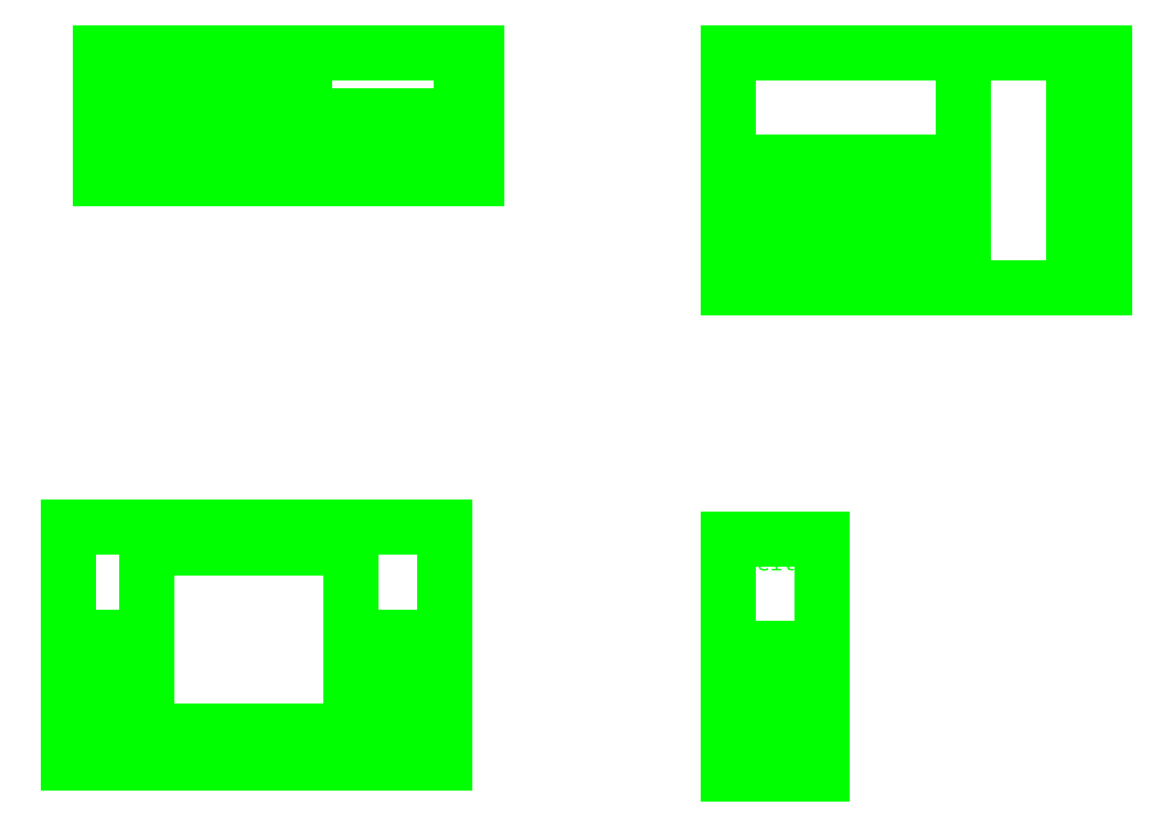
<metadata>
{"format":"dxf","ext":"dxf","renderer":"ezdxf+matplotlib","layout":"modelspace","background":"white","min_lineweight":24,"dpi":150}
</metadata>
<code>
0
SECTION
2
ENTITIES
0
LINE
8
vorne ... main
10
-47.02
20
-11.56
30
0
11
-47.02
21
-23.26
31
0
0
LINE
8
vorne ... main
10
-47.02
20
-23.26
30
0
11
-34.02
21
-23.26
31
0
0
LINE
8
vorne ... main
10
-34.02
20
-23.26
30
0
11
-34.02
21
-11.56
31
0
0
LINE
8
vorne ... main
10
-34.02
20
-11.56
30
0
11
-47.02
21
-11.56
31
0
0
DIMENSION
8
vorne ... main
280
     0
10
-47.02
20
-3.761
30
0
11
-40.52
21
-1.886
31
0
70
    33
71
     5
42
-1
73
     0
74
     0
75
     0
3
QCADDimStyle
13
-47.02
23
-11.56
33
0
14
-34.02
24
-11.56
34
0
0
DIMENSION
8
vorne ... main
280
     0
10
-52.02
20
1.239
30
0
11
-40.02
21
3.114
31
0
70
    33
71
     5
42
-1
73
     0
74
     0
75
     0
3
QCADDimStyle
13
-52.02
23
-10.26
33
0
14
-28.02
24
-10.26
34
0
0
DIMENSION
8
vorne ... main
280
     0
10
-47.02
20
-3.761
30
0
11
-49.52
21
-1.886
31
0
70
    33
71
     5
42
-1
73
     0
74
     0
75
     0
3
QCADDimStyle
13
-47.02
23
-10.26
33
0
14
-52.02
24
-10.26
34
0
0
DIMENSION
8
vorne ... main
280
     0
10
-34.02
20
-3.761
30
0
11
-31.02
21
-1.886
31
0
70
    33
71
     5
42
-1
73
     0
74
     0
75
     0
3
QCADDimStyle
13
-34.02
23
-10.26
33
0
14
-28.02
24
-10.26
34
0
0
DIMENSION
8
vorne ... main
280
     0
10
-24.63
20
-23.26
30
0
11
-26.5
21
-24.26
31
0
70
    33
71
     5
42
-1
73
     0
74
     0
75
     0
3
QCADDimStyle
13
-34.02
23
-23.26
33
0
14
-34.02
24
-25.26
34
0
0
DIMENSION
8
vorne ... main
280
     0
10
-24.63
20
-23.26
30
0
11
-26.5
21
-17.41
31
0
70
    33
71
     5
42
-1
73
     0
74
     0
75
     0
3
QCADDimStyle
13
-34.02
23
-23.26
33
0
14
-34.02
24
-11.56
34
0
0
MTEXT
8
vorne ... main
10
-46.02
20
-11.76
30
0
40
3
41
0
46
0
71
     1
72
     1
1
\H1;vorn
7
textstyle11
73
     1
44
1
0
XLINE
8
hinten ... hl
10
0
20
0
30
0
11
6.123e-17
21
1
31
0
0
XLINE
8
hinten ... hl
10
0
20
0
30
0
11
1
21
0
31
0
0
XLINE
8
hinten ... hl
10
-12
20
1.5e-15
30
0
11
6.123e-17
21
1
31
0
0
XLINE
8
hinten ... hl
10
12
20
0
30
0
11
6.123e-17
21
1
31
0
0
XLINE
8
hinten ... hl
10
5e-16
20
7.5
30
0
11
1
21
0
31
0
0
XLINE
8
hinten ... hl
10
5e-16
20
-7.5
30
0
11
1
21
0
31
0
0
LINE
8
links ... main
10
14
20
5
30
0
11
14
21
13
31
0
0
LINE
8
links ... main
10
14
20
13
30
0
11
14
21
20
31
0
0
LINE
8
links ... main
10
14
20
20
30
0
11
-10
21
20
31
0
0
LINE
8
links ... main
10
-10
20
20
30
0
11
-10
21
13
31
0
0
LINE
8
links ... main
10
-10
20
13
30
0
11
-10
21
13
31
0
0
LINE
8
links ... main
10
-10
20
13
30
0
11
-10
21
5
31
0
0
LINE
8
links ... main
10
-10
20
5
30
0
11
5
21
5
31
0
0
LINE
8
links ... main
10
5
20
5
30
0
11
14
21
5
31
0
0
LINE
8
hinten ... hl
10
10
20
-7.5
30
0
11
10
21
7.5
31
0
0
LINE
8
hinten ... hl
10
3
20
-7.5
30
0
11
3
21
7.5
31
0
0
LINE
8
links ... main
10
12
20
5
30
0
11
12
21
13
31
0
0
LINE
8
links ... main
10
12
20
13
30
0
11
12
21
20
31
0
0
LINE
8
links ... main
10
5
20
20
30
0
11
5
21
13
31
0
0
DIMENSION
8
links ... main
280
     0
10
14
20
0.5
30
0
11
13
21
2.375
31
0
70
    33
71
     5
42
-1
73
     0
74
     0
75
     0
3
QCADDimStyle
13
14
23
5
33
0
14
12
24
5
34
0
0
DIMENSION
8
links ... main
280
     0
10
12
20
0.5
30
0
11
8.5
21
2.375
31
0
70
    33
71
     5
42
-1
73
     0
74
     0
75
     0
3
QCADDimStyle
13
12
23
5
33
0
14
5
24
5
34
0
0
DIMENSION
8
links ... main
280
     0
10
5
20
0.5
30
0
11
-2.5
21
2.375
31
0
70
    33
71
     5
42
-1
73
     0
74
     0
75
     0
3
QCADDimStyle
13
5
23
5
33
0
14
-10
24
5
34
0
0
MTEXT
8
links ... main
10
-9
20
19.5
30
0
40
3
41
0
46
0
71
     1
72
     1
1
\H1;hinten
7
textstyle12
73
     1
44
1
0
XLINE
8
links ... hl
10
0
20
0
30
0
11
6.123e-17
21
1
31
0
0
XLINE
8
links ... hl
10
-6
20
7e-16
30
0
11
6.123e-17
21
1
31
0
0
XLINE
8
links ... hl
10
0
20
0
30
0
11
1
21
0
31
0
0
XLINE
8
links ... hl
10
9e-16
20
15
30
0
11
1
21
0
31
0
0
LINE
8
links ... main
10
-10
20
-11
30
0
11
-4
21
-11
31
0
0
LINE
8
links ... main
10
-4
20
-11
30
0
11
-4
21
-26
31
0
0
LINE
8
links ... main
10
-4
20
-26
30
0
11
-10
21
-26
31
0
0
LINE
8
links ... main
10
-10
20
-26
30
0
11
-10
21
-11
31
0
0
DIMENSION
8
links ... main
280
     0
10
-12.5
20
-11
30
0
11
-14.38
21
-18.5
31
0
70
    33
71
     5
42
-1
73
     0
74
     0
75
     0
3
QCADDimStyle
13
-10
23
-11
33
0
14
-10
24
-26
34
0
0
DIMENSION
8
links ... main
280
     0
10
-10
20
-9.218
30
0
11
-7
21
-7.343
31
0
70
    33
71
     5
42
-1
73
     0
74
     0
75
     0
3
QCADDimStyle
13
-10
23
-11
33
0
14
-4
24
-11
34
0
0
MTEXT
8
links ... main
10
-9
20
-12
30
0
40
3
41
0
46
0
71
     1
72
     1
1
\H1;seite\P
7
textstyle13
73
     1
44
1
0
XLINE
8
unten ... hl
10
0
20
0
30
0
11
1
21
0
31
0
0
XLINE
8
unten ... hl
10
4e-16
20
6
30
0
11
1
21
0
31
0
0
XLINE
8
unten ... hl
10
0
20
0
30
0
11
6.123e-17
21
1
31
0
0
XLINE
8
unten ... hl
10
-24
20
2.9e-15
30
0
11
6.123e-17
21
1
31
0
0
XLINE
8
unten ... hl
10
-1
20
1e-16
30
0
11
6.123e-17
21
1
31
0
0
XLINE
8
unten ... hl
10
-9
20
1.1e-15
30
0
11
6.123e-17
21
1
31
0
0
XLINE
8
unten ... hl
10
6e-16
20
2
30
0
11
1
21
0
31
0
0
LINE
8
unten ... main
10
-26
20
20
30
0
11
-27
21
20
31
0
0
LINE
8
unten ... main
10
-27
20
16
30
0
11
-27
21
20
31
0
0
MTEXT
8
unten ... main
10
-49
20
20
30
0
40
3
41
0
46
0
71
     1
72
     1
1
\H1;unten
7
textstyle14
73
     1
44
1
0
DIMENSION
8
unten ... main
280
     0
10
-26
20
22.59
30
0
11
-26.5
21
24.46
31
0
70
    33
71
     5
42
-1
73
     0
74
     0
75
     0
3
QCADDimStyle
13
-26
23
20
33
0
14
-27
24
20
34
0
0
DIMENSION
8
unten ... main
280
     0
10
-20
20
20
30
0
11
-21.88
21
18
31
0
70
    33
71
     5
42
-1
73
     0
74
     0
75
     0
3
QCADDimStyle
13
-26
23
20
33
0
14
-26
24
16
34
0
0
LINE
8
vorne ... layer 1
10
-28.02
20
-10.26
30
0
11
-52.02
21
-10.26
31
0
0
LINE
8
vorne ... layer 1
10
-52.02
20
-10.26
30
0
11
-52.02
21
-25.26
31
0
0
LINE
8
vorne ... layer 1
10
-52.02
20
-25.26
30
0
11
-28.02
21
-25.26
31
0
0
LINE
8
vorne ... layer 1
10
-28.02
20
-25.26
30
0
11
-28.02
21
-10.26
31
0
0
LINE
8
vorne ... main
10
-52.02
20
-17.26
30
0
11
-47.02
21
-17.26
31
0
0
LINE
8
vorne ... main
10
-34.02
20
-17.26
30
0
11
-28.02
21
-17.26
31
0
0
LINE
8
links ... main
10
-4
20
-18
30
0
11
-10
21
-18
31
0
0
HATCH
8
links ... main
10
0
20
0
30
0
210
0
220
0
230
1
2
ANSI31
70
     0
71
     0
91
        1
92
        0
93
        4
72
     1
10
-10
20
-26
11
-10
21
-18
72
     1
10
-10
20
-18
11
-4
21
-18
72
     1
10
-4
20
-18
11
-4
21
-26
72
     1
10
-4
20
-26
11
-10
21
-26
97
        0
75
     0
76
     0
52
30
41
0.3
77
     0
78
     1
53
75
43
0
44
0
45
-0.92
46
0.2465
79
     0
98
        0
0
HATCH
8
links ... main
10
0
20
0
30
0
210
0
220
0
230
1
2
ANSI31
70
     0
71
     0
91
        1
92
        0
93
        9
72
     1
10
-52.02
20
-17.26
11
-47.02
21
-17.26
72
     1
10
-47.02
20
-17.26
11
-47.02
21
-23.26
72
     1
10
-47.02
20
-23.26
11
-34.02
21
-23.26
72
     1
10
-34.02
20
-23.26
11
-34.02
21
-17.26
72
     1
10
-34.02
20
-17.26
11
-28.02
21
-17.26
72
     1
10
-28.02
20
-17.26
11
-28.02
21
-23.26
72
     1
10
-28.02
20
-23.26
11
-28.02
21
-25.26
72
     1
10
-28.02
20
-25.26
11
-52.02
21
-25.26
72
     1
10
-52.02
20
-25.26
11
-52.02
21
-17.26
97
        0
75
     0
76
     0
52
30
41
0.3
77
     0
78
     1
53
75
43
0
44
0
45
-0.92
46
0.2465
79
     0
98
        0
0
LINE
8
links ... main
10
-10
20
13
30
0
11
5
21
13
31
0
0
LINE
8
links ... main
10
12
20
13
30
0
11
14
21
13
31
0
0
LINE
8
links ... main
10
5
20
13
30
0
11
5
21
5
31
0
0
HATCH
8
links ... main
10
0
20
0
30
0
210
0
220
0
230
1
2
ANSI31
70
     0
71
     0
91
        1
92
        0
93
        4
72
     1
10
-10
20
13
11
5
21
13
72
     1
10
5
20
13
11
5
21
5
72
     1
10
5
20
5
11
-10
21
5
72
     1
10
-10
20
5
11
-10
21
13
97
        0
75
     0
76
     0
52
30
41
0.3
77
     0
78
     1
53
75
43
0
44
0
45
-0.92
46
0.2465
79
     0
98
        0
0
HATCH
8
links ... main
10
0
20
0
30
0
210
0
220
0
230
1
2
ANSI31
70
     0
71
     0
91
        1
92
        0
93
        4
72
     1
10
12
20
13
11
14
21
13
72
     1
10
14
20
13
11
14
21
5
72
     1
10
14
20
5
11
12
21
5
72
     1
10
12
20
5
11
12
21
13
97
        0
75
     0
76
     0
52
30
41
0.3
77
     0
78
     1
53
75
43
0
44
0
45
-0.92
46
0.2465
79
     0
98
        0
0
XLINE
8
unten ... hl
10
-50
20
20
30
0
11
0
21
1
31
0
0
LINE
8
unten ... hl
10
-35
20
12
30
0
11
-50
21
12
31
0
0
LINE
8
unten ... hl
10
-27
20
12
30
0
11
-35
21
12
31
0
0
LINE
8
unten ... hl
10
-26
20
12
30
0
11
-27
21
12
31
0
0
LINE
8
unten ... main
10
-50
20
20
30
0
11
-50
21
12
31
0
0
LINE
8
unten ... main
10
-50
20
12
30
0
11
-26
21
12
31
0
0
LINE
8
unten ... main
10
-26
20
12
30
0
11
-26
21
20
31
0
0
DIMENSION
8
unten ... main
280
     0
10
-54.32
20
20
30
0
11
-56.2
21
16
31
0
70
    33
71
     5
42
-1
73
     0
74
     0
75
     0
3
QCADDimStyle
13
-50
23
20
33
0
14
-50
24
12
34
0
0
DIMENSION
8
unten ... main
280
     0
10
-50
20
7.106
30
0
11
-38
21
8.981
31
0
70
    33
71
     5
42
-1
73
     0
74
     0
75
     0
3
QCADDimStyle
13
-50
23
12
33
0
14
-26
24
12
34
0
0
LINE
8
unten ... main
10
-37
20
16
30
0
11
-37
21
20
31
0
0
LINE
8
unten ... main
10
-37
20
16
30
0
11
-27
21
16
31
0
0
LINE
8
unten ... main
10
-50
20
20
30
0
11
-37
21
20
31
0
0
LINE
8
unten ... main
10
-37
20
20
30
0
11
-27
21
20
31
0
0
HATCH
8
unten ... main
10
0
20
0
30
0
210
0
220
0
230
1
2
ANSI31
70
     0
71
     0
91
        1
92
        0
93
        8
72
     1
10
-26
20
12
11
-26
21
20
72
     1
10
-26
20
20
11
-27
21
20
72
     1
10
-27
20
20
11
-27
21
16
72
     1
10
-27
20
16
11
-37
21
16
72
     1
10
-37
20
16
11
-37
21
20
72
     1
10
-37
20
20
11
-50
21
20
72
     1
10
-50
20
20
11
-50
21
12
72
     1
10
-50
20
12
11
-26
21
12
97
        0
75
     0
76
     1
52
30
41
0.3
77
     0
78
     1
53
75
43
0
44
0
45
-0.92
46
0.2465
79
     0
98
        0
0
DIMENSION
8
unten ... main
280
     0
10
-27
20
27.06
30
0
11
-32
21
28.93
31
0
70
    33
71
     5
42
-1
73
     0
74
     0
75
     0
3
QCADDimStyle
13
-27
23
20
33
0
14
-37
24
20
34
0
0
DIMENSION
8
unten ... main
280
     0
10
-37
20
25.71
30
0
11
-43.5
21
27.58
31
0
70
    33
71
     5
42
-1
73
     0
74
     0
75
     0
3
QCADDimStyle
13
-37
23
20
33
0
14
-50
24
20
34
0
0
VIEWPORT
8
0
10
128.5
20
97.5
30
0
40
314.2
41
222.2
68
     1
69
     1
12
128.5
22
97.5
13
0
23
0
14
10
24
10
15
10
25
10
16
0
26
0
36
1
17
0
27
0
37
0
42
50
43
0
44
0
45
222.2
50
0
51
0
72
   100
90
   557152
1

281
     0
71
     1
74
     0
110
0
120
0
130
0
111
1
121
0
131
0
112
0
122
1
132
0
79
     0
146
0
170
     0
61
     5
348
200
292
     1
282
     1
141
0
142
0
63
   256
361
3A2
0
ENDSEC
0
EOF

</code>
